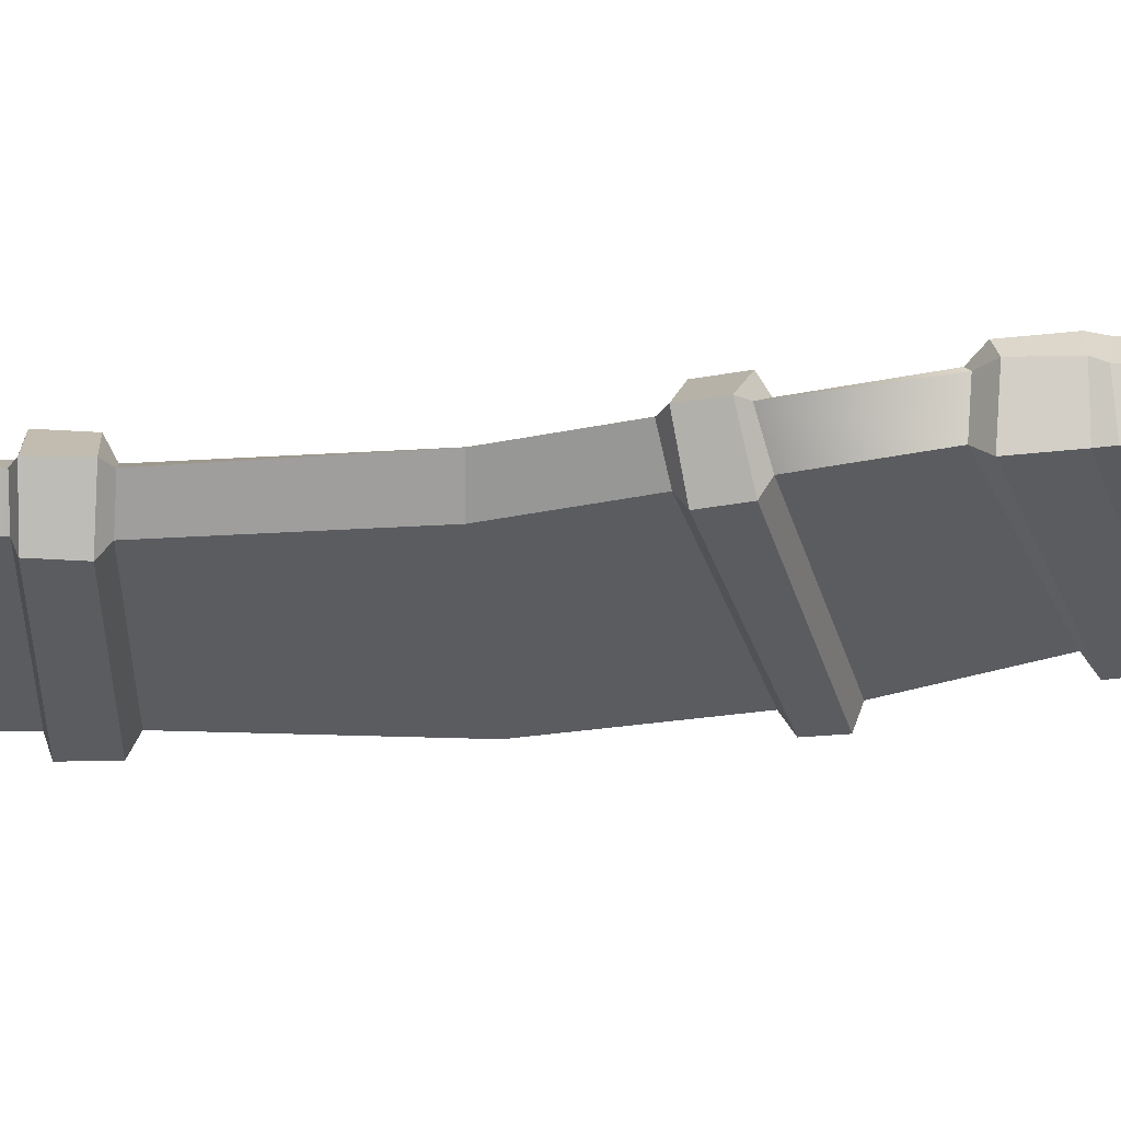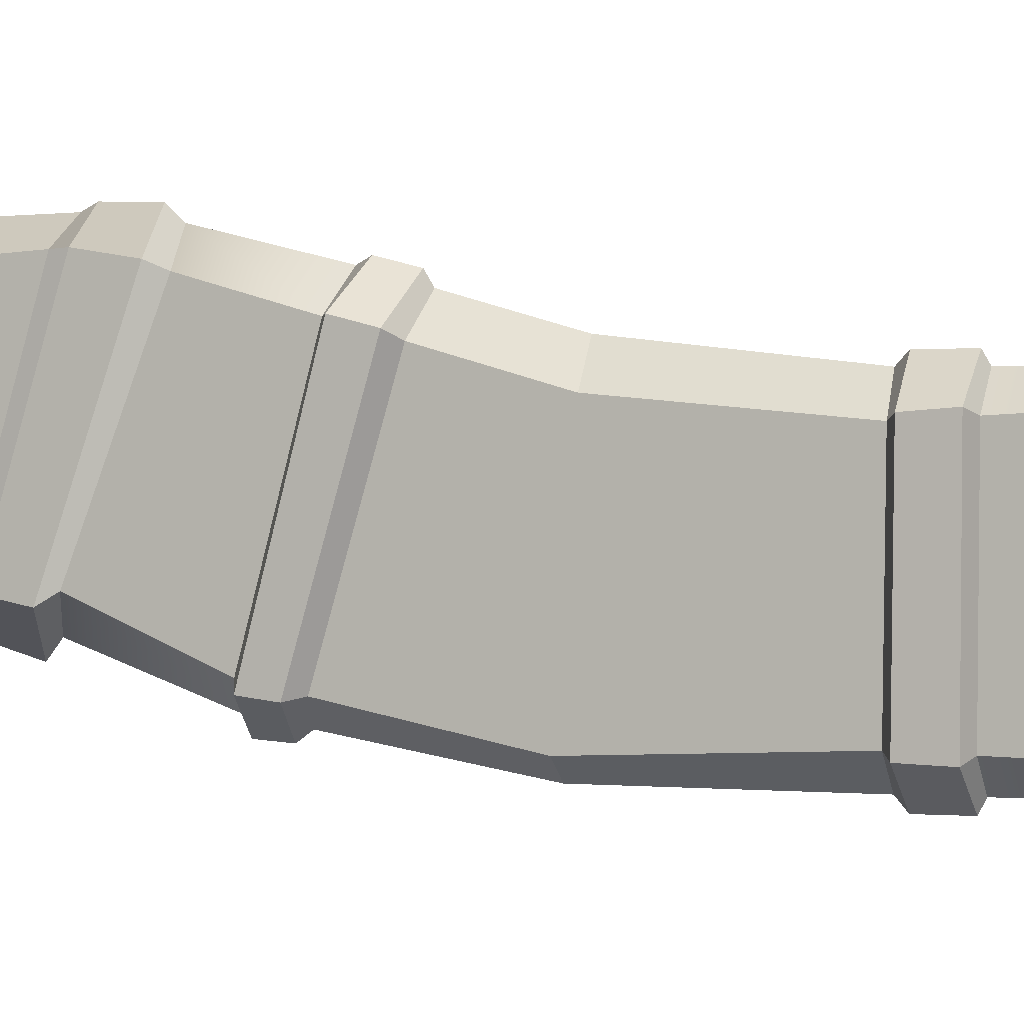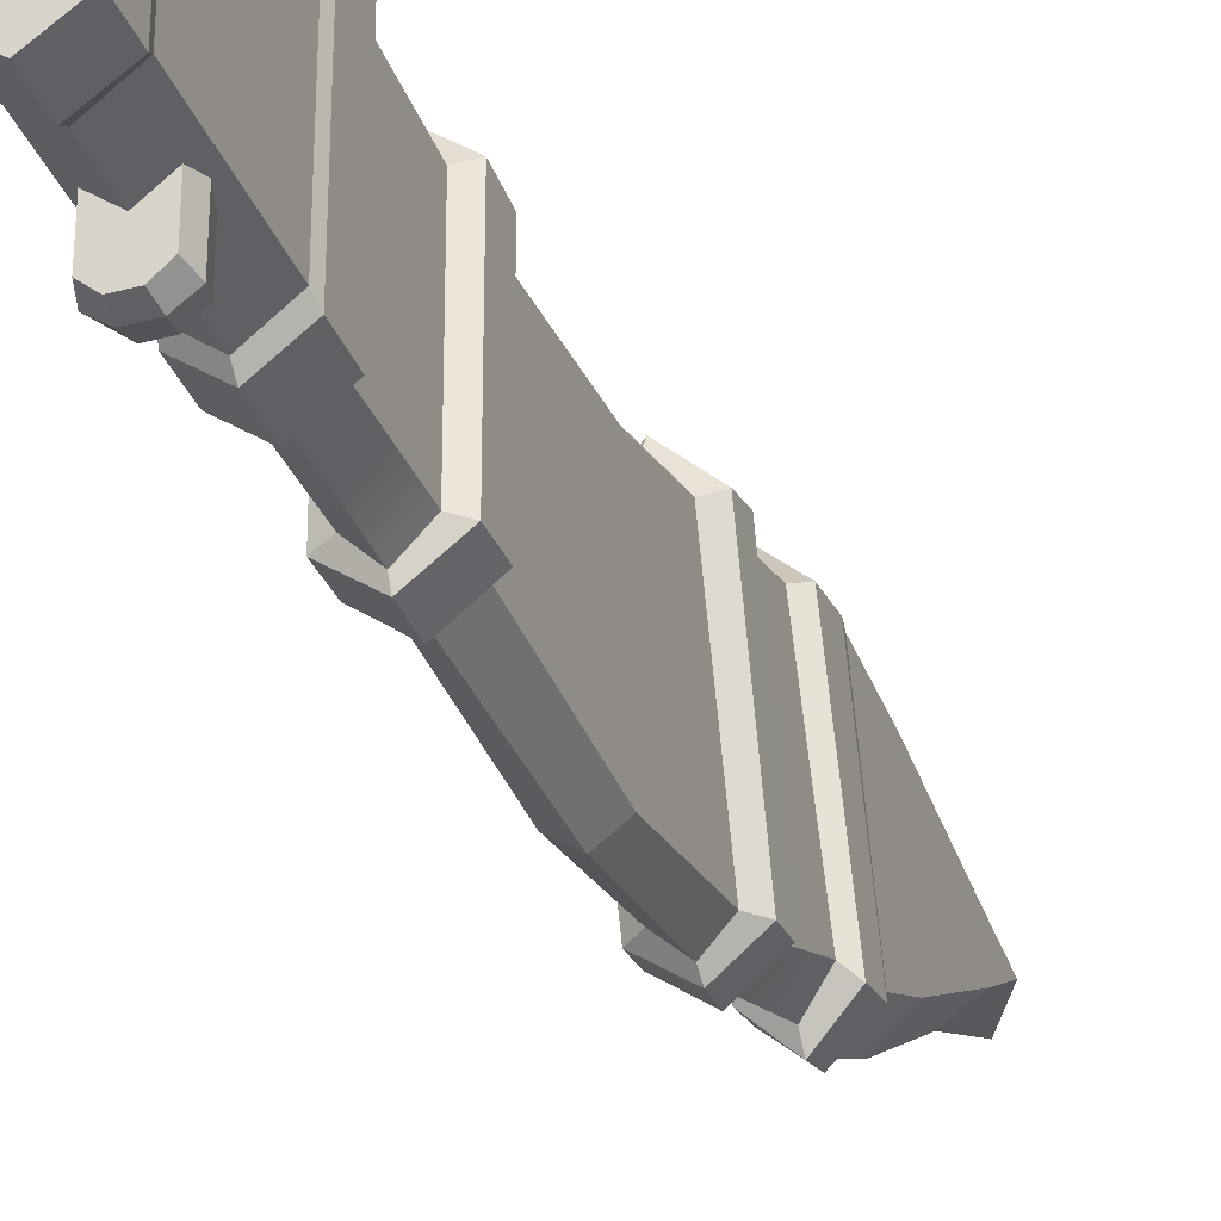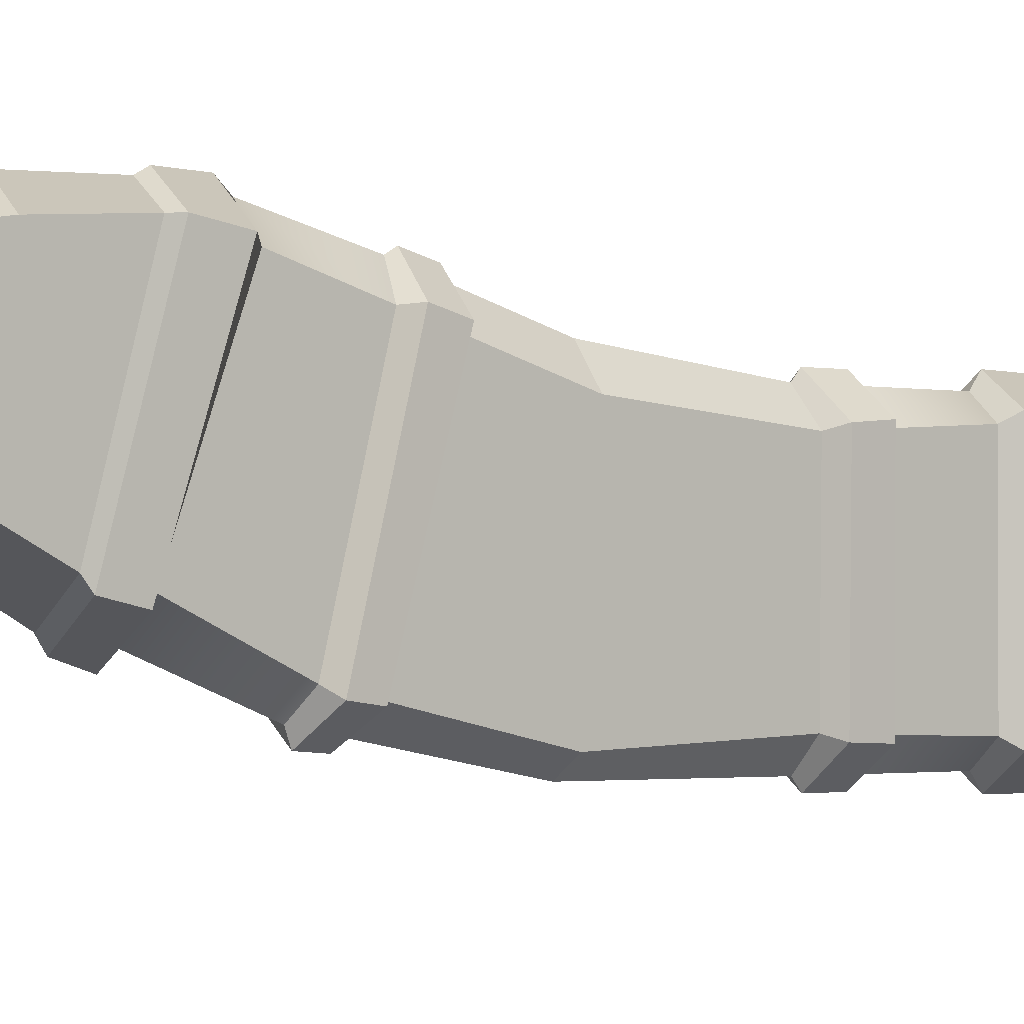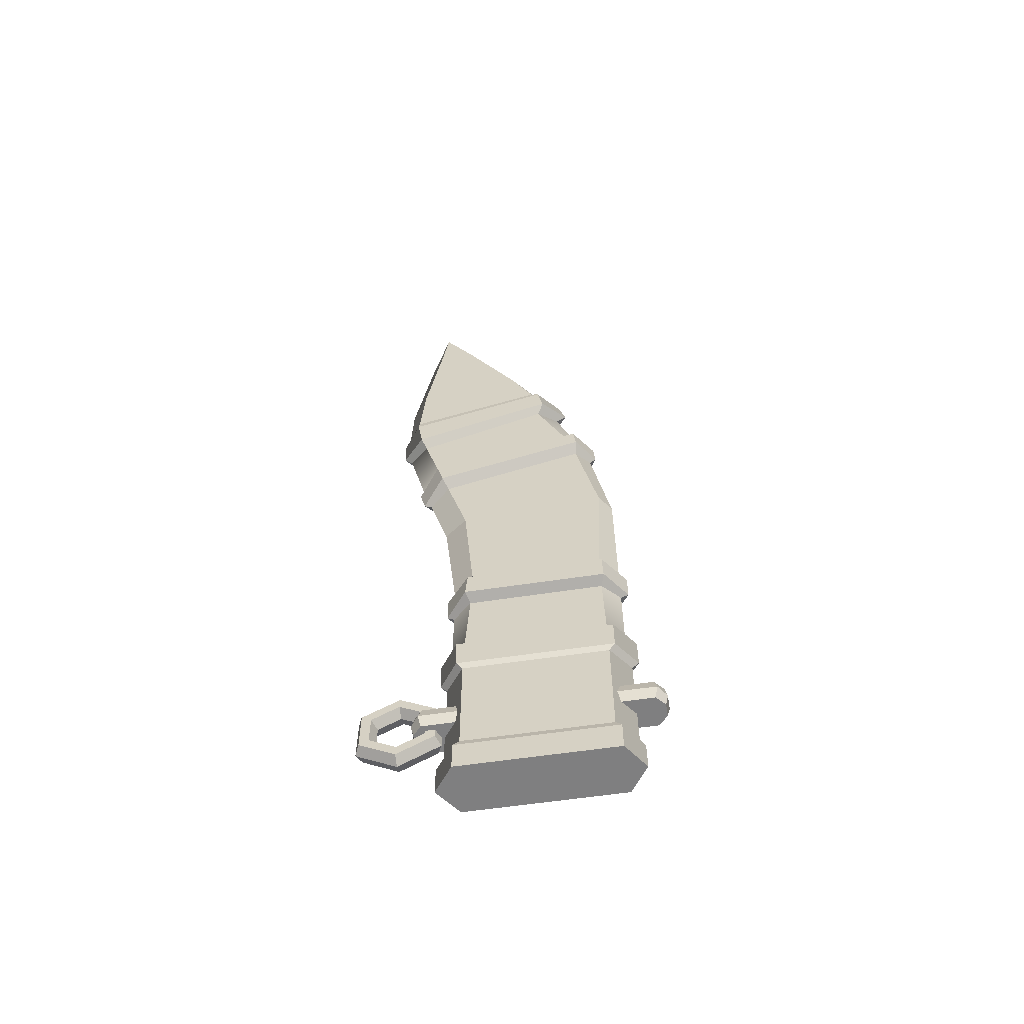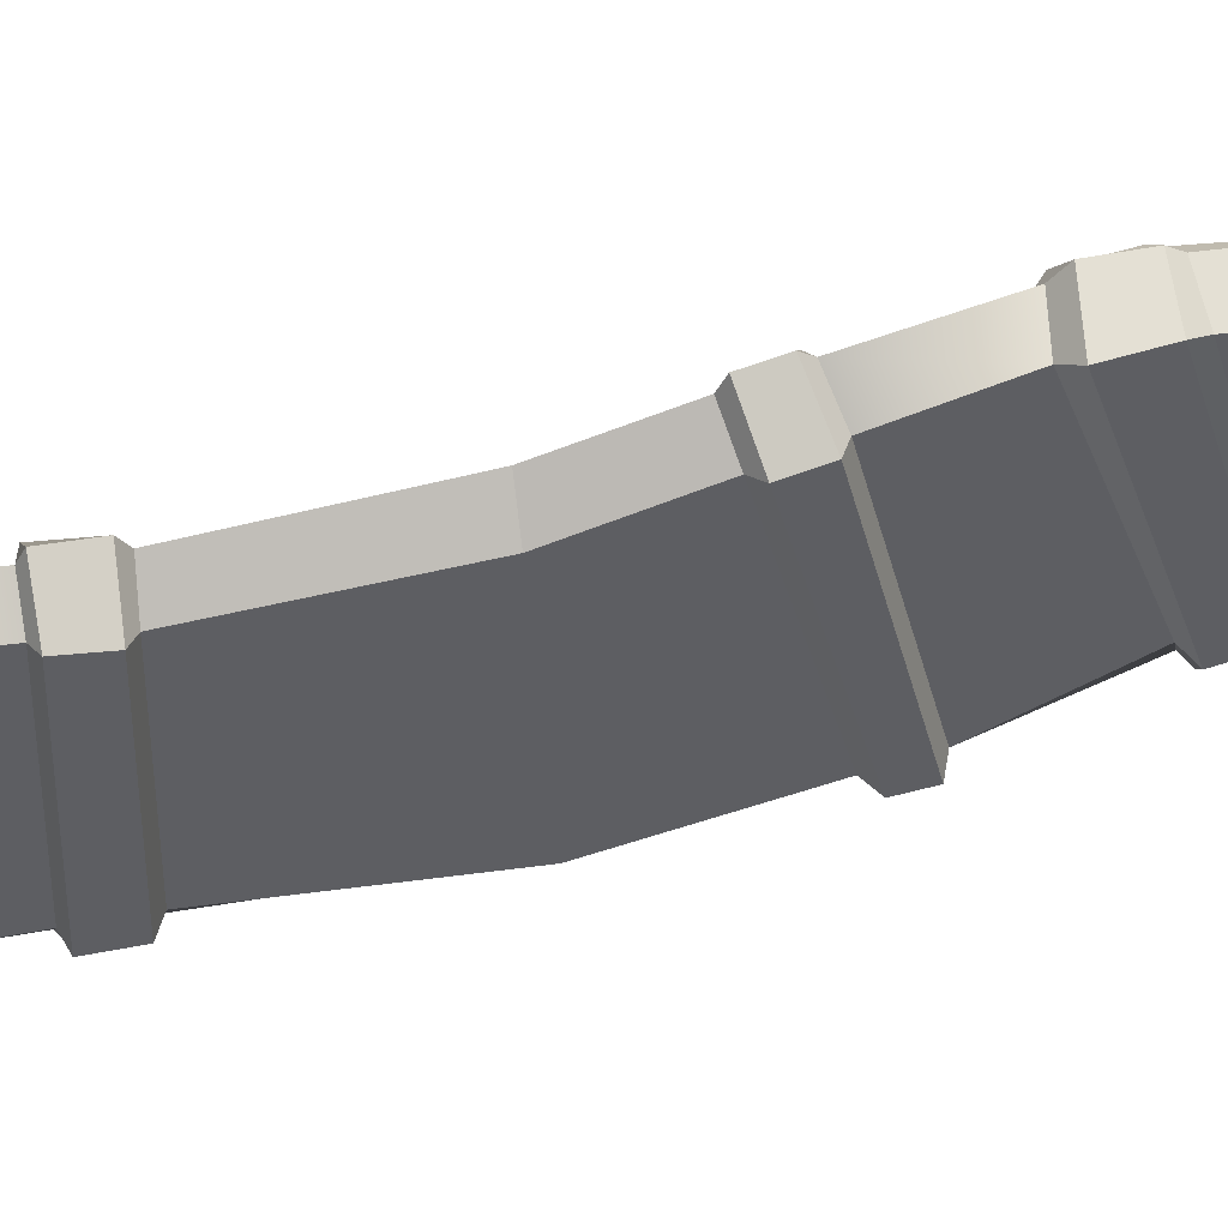
<metadata>
{"format":"obj","ext":"obj","renderer":"f3d","projection":"perspective","resolution":1024,"background":"white","views":[{"elev":55.8,"azim":90.2,"up":"+Z"},{"elev":1.4,"azim":-69.9,"up":"+Z"},{"elev":-33.8,"azim":19.8,"up":"+Z"},{"elev":-1.6,"azim":-131.8,"up":"+Z"},{"elev":-59.7,"azim":98.7,"up":"+Y"},{"elev":42.0,"azim":78.1,"up":"+Z"}]}
</metadata>
<code>
v -1.252 23.06 9.069
v 0 23.06 10.18
v 1.252 23.06 9.069
v -1.252 23.06 -1.076
v 1.252 23.06 -1.076
v 0 23.06 -2.218
v -1.252 53.66 13.1
v 1.252 53.66 13.1
v 0 53.72 14.6
v -1.252 57.38 3.343
v 1.252 57.38 3.343
v 0 57.88 1.861
v -0 58.47 1.087
v -1.883 57.98 2.856
v 1.883 57.98 2.856
v 1e-06 54.42 15.23
v -1.883 54.33 13.46
v 1.883 54.33 13.46
v -0 8.891 -2.875
v -1.883 8.891 -1.553
v 1.883 8.891 -1.553
v 1.883 8.891 9.458
v -0 8.891 10.87
v -1.883 8.891 9.458
v 0 22.47 10.93
v -1.883 22.47 9.523
v 1.883 22.47 9.523
v -0 22.47 -2.997
v -1.883 22.47 -1.556
v 1.883 22.47 -1.556
v -0 11.09 10.87
v -1.883 11.09 9.463
v 1.883 11.09 9.463
v -0 11.09 -2.878
v -1.883 11.09 -1.557
v 1.883 11.09 -1.557
v -1.883 20.18 9.468
v 1.883 20.18 -1.557
v 0 20.18 10.87
v 1.883 20.18 9.468
v -0 20.18 -2.998
v -1.883 20.18 -1.557
v -0 60.14 1.585
v -1.883 59.94 3.255
v 1.883 59.94 3.255
v 0 56.65 15.3
v -1.883 56.76 13.84
v 1.883 56.76 13.84
v -0 11.61 10.39
v -1.74 11.61 9.041
v 0 19.66 10.39
v -1.74 19.66 9.042
v 1.74 11.61 9.041
v 1.74 19.66 9.042
v -0 19.66 -2.516
v -1.74 19.66 -1.136
v -0 11.61 -2.516
v -1.74 11.61 -1.136
v 1.74 19.66 -1.136
v 1.74 11.61 -1.136
v -2e-06 77.32 11.73
v -1.754 74.1 11.73
v 1.754 74.1 11.73
v -0 71.16 8.734
v -1.754 70.8 9.654
v -0 64.17 4.142
v -1.754 63.71 5.501
v 1.754 70.8 9.654
v -0 62.2 14.82
v -1.754 62.41 13.44
v -1e-06 71.14 13.42
v -1.754 70.63 12.2
v 1.754 62.41 13.44
v 1.754 70.63 12.2
v -0 60.57 2.235
v -1.754 60.35 3.856
v 1.754 63.71 5.501
v 1.754 60.35 3.856
v 0 57.25 14.98
v -1.754 57.5 13.79
v 1.754 57.5 13.79
v 0 16.21 11.93
v 0 14.4 11.93
v 0 13.5 13.5
v 0 14.4 15.06
v 0 16.21 15.06
v 0 17.11 13.5
v -0.7459 16.4 11.6
v -0.7459 14.21 11.6
v -0.7459 13.11 13.5
v -0.7459 14.21 15.4
v -0.7459 16.4 15.4
v -0.7459 17.5 13.5
v -0.7459 16.79 10.92
v -0.7459 13.82 10.92
v -0.7459 12.34 13.5
v -0.7459 13.82 16.07
v -0.7459 16.79 16.07
v -0.7459 18.27 13.5
v 0 16.98 10.59
v 0 13.63 10.59
v 0 11.95 13.5
v 0 13.63 16.41
v 0 16.98 16.41
v 0 18.66 13.5
v 0.7459 16.79 10.92
v 0.7459 13.82 10.92
v 0.7459 12.34 13.5
v 0.7459 13.82 16.07
v 0.7459 16.79 16.07
v 0.7459 18.27 13.5
v 0.7459 16.4 11.6
v 0.7459 14.21 11.6
v 0.7459 13.11 13.5
v 0.7459 14.21 15.4
v 0.7459 16.4 15.4
v 0.7459 17.5 13.5
v -1.156 14.47 11.83
v -0.4626 14.47 12.45
v -1.156 16.21 11.83
v -0.4626 16.21 12.45
v 1.156 14.47 11.83
v 0.4626 14.47 12.45
v 1.156 16.21 11.83
v 0.4626 16.21 12.45
v -0.558 15.33 12.64
v 0.558 15.33 12.64
v 1.395 15.33 12.02
v -1.395 15.33 12.02
v -1.156 14.47 9.374
v 1.156 14.47 9.374
v -1.156 16.21 9.374
v 1.156 16.21 9.374
v -1.395 15.33 9.374
v 1.395 15.33 9.374
v -1.156 14.47 -3.876
v -0.4626 14.47 -4.497
v -1.156 16.21 -3.876
v -0.4626 16.21 -4.497
v 1.156 14.47 -3.876
v 0.4626 14.47 -4.497
v 1.156 16.21 -3.876
v 0.4626 16.21 -4.497
v -0.558 15.33 -4.687
v 0.558 15.33 -4.687
v 1.395 15.33 -4.067
v -1.395 15.33 -4.067
v -1.156 14.47 -1.413
v 1.156 14.47 -1.413
v -1.156 16.21 -1.413
v 1.156 16.21 -1.413
v -1.395 15.33 -1.413
v 1.395 15.33 -1.413
v -0 8.891 -2.246
v -1.267 8.891 -1.006
v 1.267 8.891 -1.006
v 1.267 8.891 8.909
v -0 8.891 10.24
v -1.267 8.891 8.909
v 0 48.11 13.26
v -1.252 48.7 11.71
v 1.252 48.7 11.71
v 1.252 51.59 0.7962
v -1.252 51.59 0.7962
v 0 51.82 -0.3762
v 0 40.59 11.16
v 1.252 40.59 9.413
v 1.252 41.46 -1.289
v -1.252 40.59 9.413
v -1.252 41.46 -1.289
v 0 41.48 -2.2
v 0 31.33 10.16
v 1.252 31.21 8.595
v 1.252 31.34 -0.8679
v -1.252 31.21 8.595
v -1.252 31.34 -0.8679
v 0 31.34 -2.23
v -1.252 46.04 10.95
v -1.252 49.17 0.2996
v 0 49.49 -0.7873
v 0 45.57 12.55
v 1.252 46.04 10.95
v 1.252 49.17 0.2996
v 0 28.46 10.17
v 1.252 28.47 8.755
v 1.252 28.53 -0.9385
v -1.252 28.47 8.755
v -1.252 28.53 -0.9385
v 0 28.54 -2.226
v -0 51.54 -1.125
v -2.065 51.25 0.3388
v -0 50.1 -1.228
v -2.065 49.73 0.1495
v 2.065 51.25 0.3388
v 2.065 49.73 0.1495
v -0 45.94 13.15
v -2.117 46.47 11.32
v -0 47.59 13.56
v -2.117 48.24 11.77
v 2.117 46.47 11.32
v 2.117 48.24 11.77
v -0 30.86 -2.781
v -2.086 30.86 -1.144
v -0 28.84 -2.777
v -2.086 28.83 -1.214
v 2.086 30.86 -1.144
v 2.086 28.83 -1.214
v -0 28.76 10.68
v -2.103 28.76 9.011
v -0 30.87 10.67
v -2.103 30.74 8.851
v 2.103 28.76 9.011
v 2.103 30.74 8.851
f 155 154 156 157 158 159
f 24 23 31 32
f 1 2 184 187
f 23 22 33 31
f 2 3 185 184
f 62 61 64 65
f 65 64 66 67
f 61 63 68 64
f 64 68 77 66
f 72 71 61 62
f 71 74 63 61
f 67 66 75 76
f 29 28 41 42
f 66 77 78 75
f 28 30 38 41
f 27 40 38 30
f 29 42 37 26
f 74 68 63
f 65 72 62
f 3 5 186 185
f 4 1 187 188
f 17 16 46 47
f 16 18 48 46
f 10 12 165 164
f 12 11 163 165
f 18 15 45 48
f 14 17 47 44
f 12 10 14 13
f 11 12 13 15
f 7 9 16 17
f 9 8 18 16
f 8 11 15 18
f 10 7 17 14
f 2 1 26 25
f 3 2 25 27
f 4 6 28 29
f 6 5 30 28
f 5 3 27 30
f 1 4 29 26
f 50 49 51 52
f 49 53 54 51
f 35 34 19 20
f 34 36 21 19
f 36 33 22 21
f 32 35 20 24
f 56 55 57 58
f 55 59 60 57
f 59 54 53 60
f 52 56 58 50
f 37 39 25 26
f 39 40 27 25
f 70 69 71 72
f 69 73 74 71
f 73 77 68 74
f 67 70 72 65
f 44 43 13 14
f 43 45 15 13
f 80 79 69 70
f 79 81 73 69
f 81 78 77 73
f 76 80 70 67
f 32 31 49 50
f 39 37 52 51
f 31 33 53 49
f 40 39 51 54
f 42 41 55 56
f 34 35 58 57
f 41 38 59 55
f 36 34 57 60
f 38 40 54 59
f 33 36 60 53
f 37 42 56 52
f 35 32 50 58
f 43 44 76 75
f 45 43 75 78
f 47 46 79 80
f 46 48 81 79
f 48 45 78 81
f 44 47 80 76
f 83 82 88 89
f 84 83 89 90
f 85 84 90 91
f 86 85 91 92
f 87 86 92 93
f 82 87 93 88
f 89 88 94 95
f 90 89 95 96
f 91 90 96 97
f 92 91 97 98
f 93 92 98 99
f 88 93 99 94
f 95 94 100 101
f 96 95 101 102
f 97 96 102 103
f 98 97 103 104
f 99 98 104 105
f 94 99 105 100
f 101 100 106 107
f 102 101 107 108
f 103 102 108 109
f 104 103 109 110
f 105 104 110 111
f 100 105 111 106
f 107 106 112 113
f 108 107 113 114
f 109 108 114 115
f 110 109 115 116
f 111 110 116 117
f 106 111 117 112
f 113 112 82 83
f 114 113 83 84
f 115 114 84 85
f 116 115 85 86
f 117 116 86 87
f 112 117 87 82
f 118 122 123 119
f 120 124 133 132
f 120 121 125 124
f 121 126 127 125
f 124 128 135 133
f 118 119 126 129
f 123 122 128 127
f 127 126 119 123
f 129 126 121 120
f 127 128 124 125
f 130 131 122 118
f 134 130 118 129
f 131 135 128 122
f 132 134 129 120
f 136 137 141 140
f 138 150 151 142
f 138 142 143 139
f 139 143 145 144
f 142 151 153 146
f 136 147 144 137
f 141 145 146 140
f 145 141 137 144
f 147 138 139 144
f 145 143 142 146
f 148 136 140 149
f 152 147 136 148
f 149 140 146 153
f 150 138 147 152
f 20 19 154 155
f 19 21 156 154
f 21 22 157 156
f 22 23 158 157
f 23 24 159 158
f 24 20 155 159
f 161 160 9 7
f 160 162 8 9
f 162 163 11 8
f 164 161 7 10
f 191 190 192 193
f 190 194 195 192
f 169 166 181 178
f 166 167 182 181
f 167 168 183 182
f 170 169 178 179
f 170 171 177 176
f 171 168 174 177
f 175 172 166 169
f 172 173 167 166
f 173 174 168 167
f 176 175 169 170
f 203 202 204 205
f 202 206 207 204
f 179 180 171 170
f 180 183 168 171
f 197 196 198 199
f 196 200 201 198
f 200 195 194 201
f 193 197 199 191
f 209 208 210 211
f 208 212 213 210
f 212 207 206 213
f 205 209 211 203
f 188 189 6 4
f 189 186 5 6
f 164 165 190 191
f 180 179 193 192
f 165 163 194 190
f 183 180 192 195
f 178 181 196 197
f 160 161 199 198
f 181 182 200 196
f 162 160 198 201
f 182 183 195 200
f 163 162 201 194
f 179 178 197 193
f 161 164 191 199
f 176 177 202 203
f 189 188 205 204
f 177 174 206 202
f 186 189 204 207
f 187 184 208 209
f 172 175 211 210
f 184 185 212 208
f 173 172 210 213
f 185 186 207 212
f 174 173 213 206
f 188 187 209 205
f 175 176 203 211

</code>
